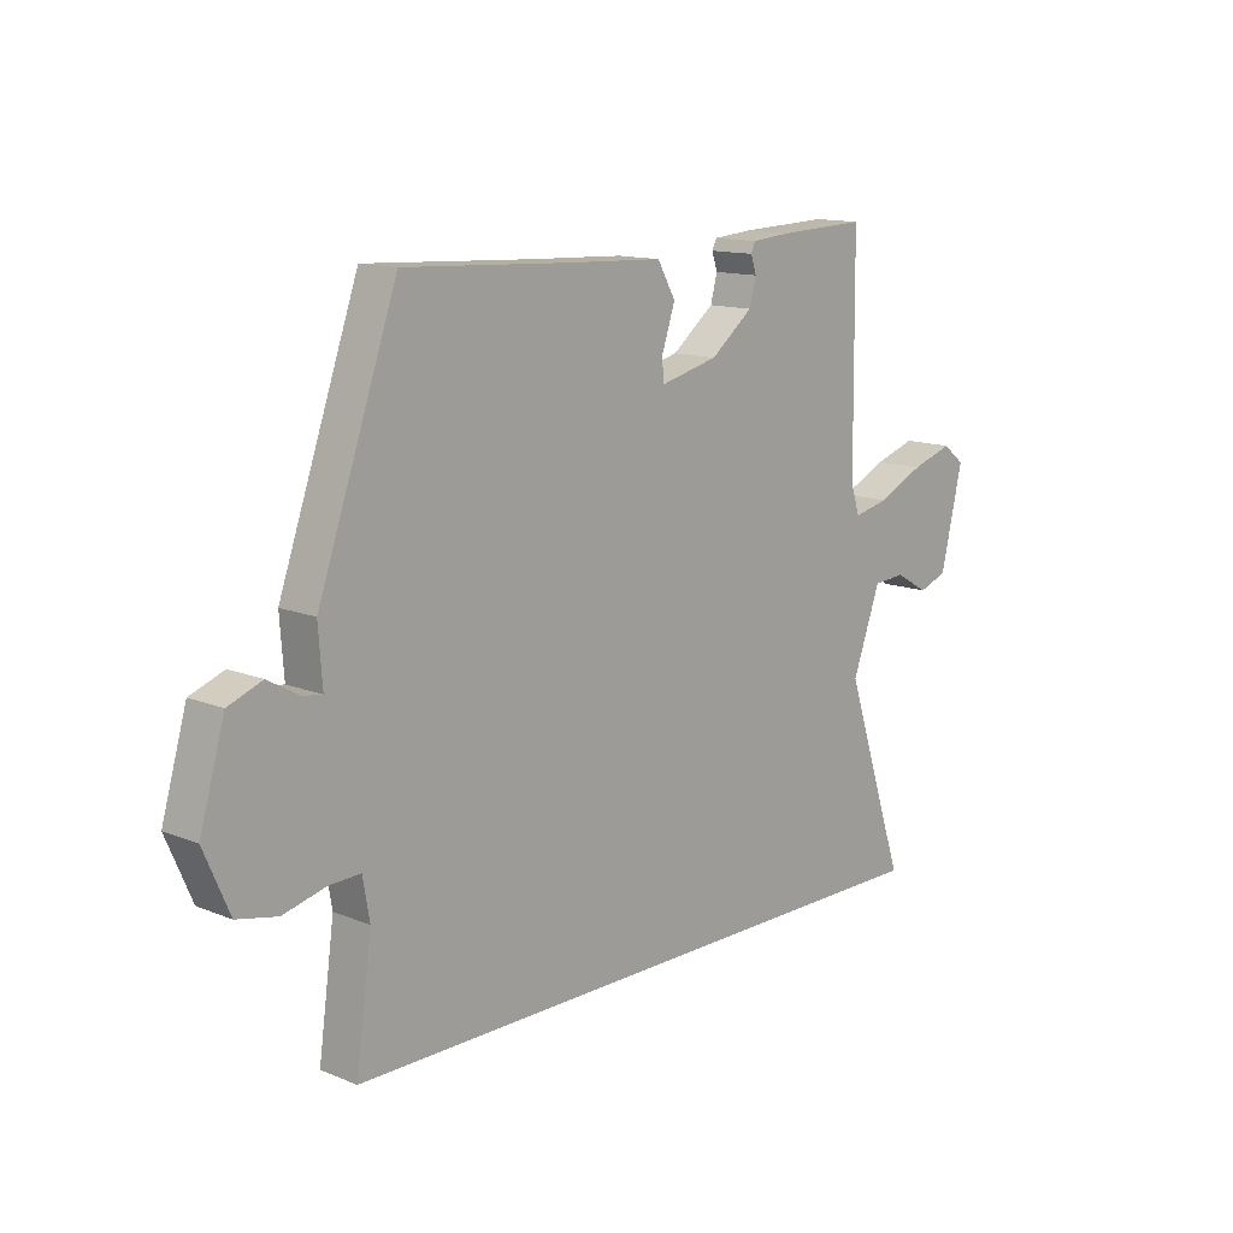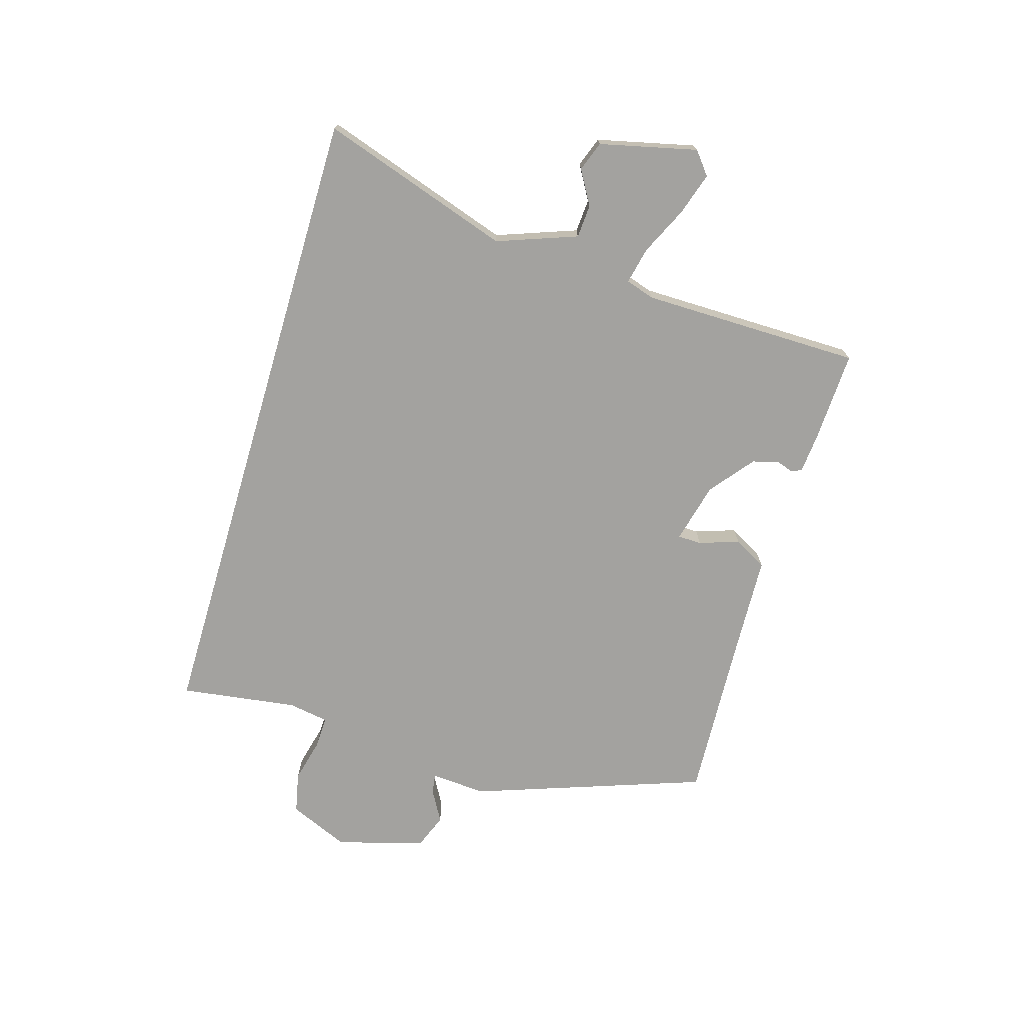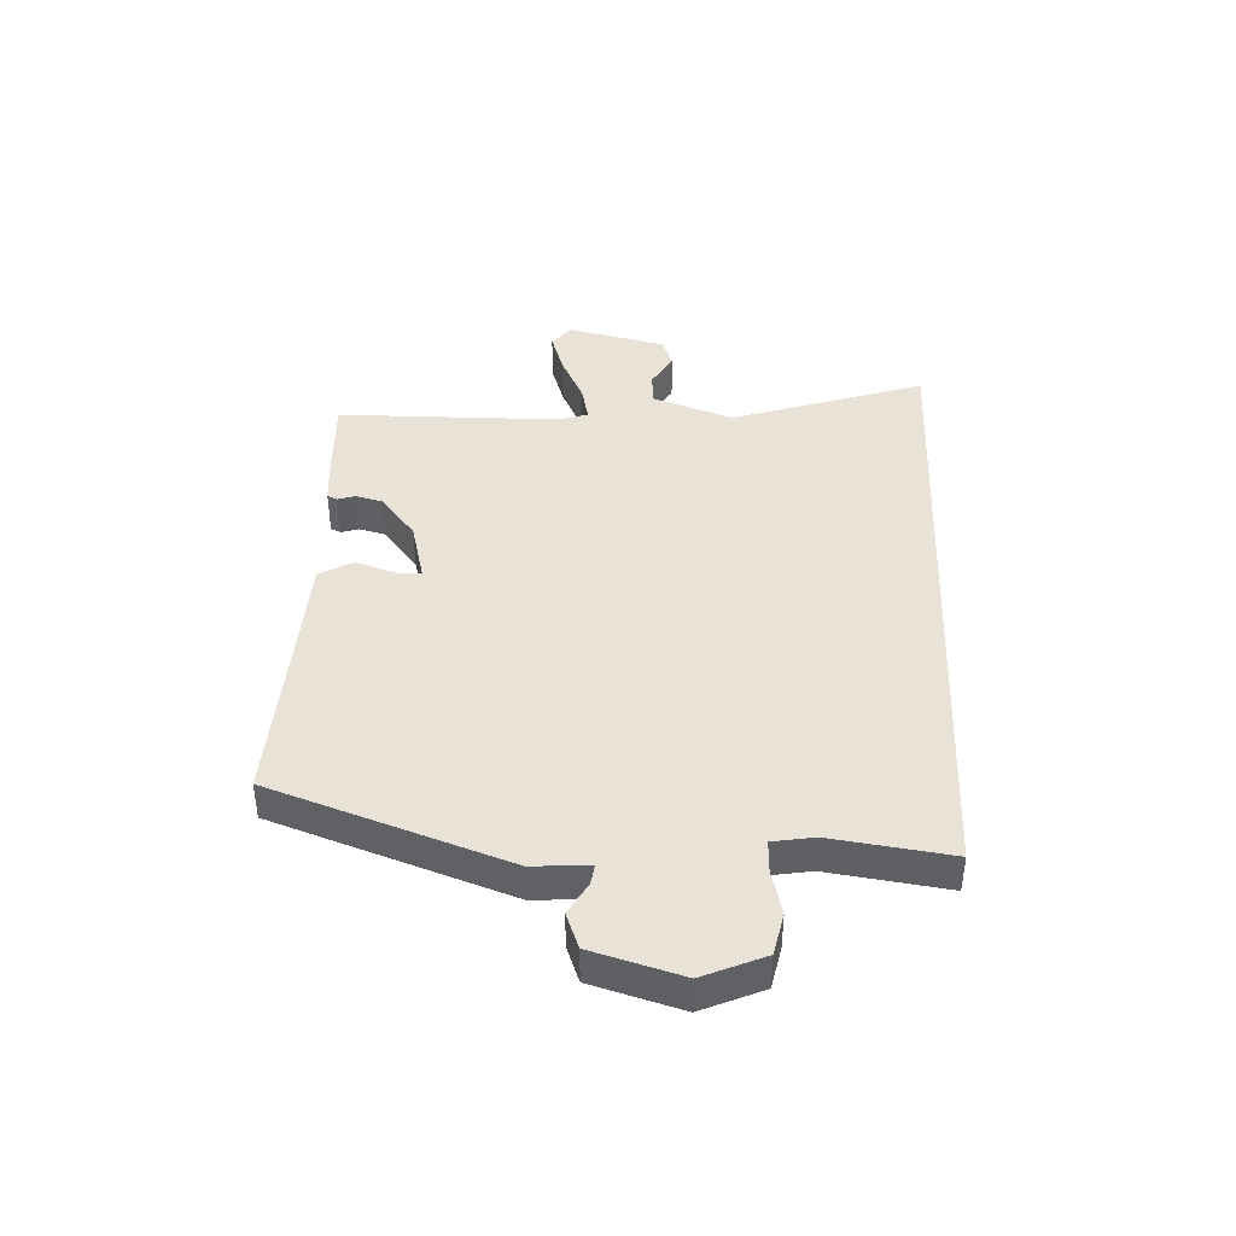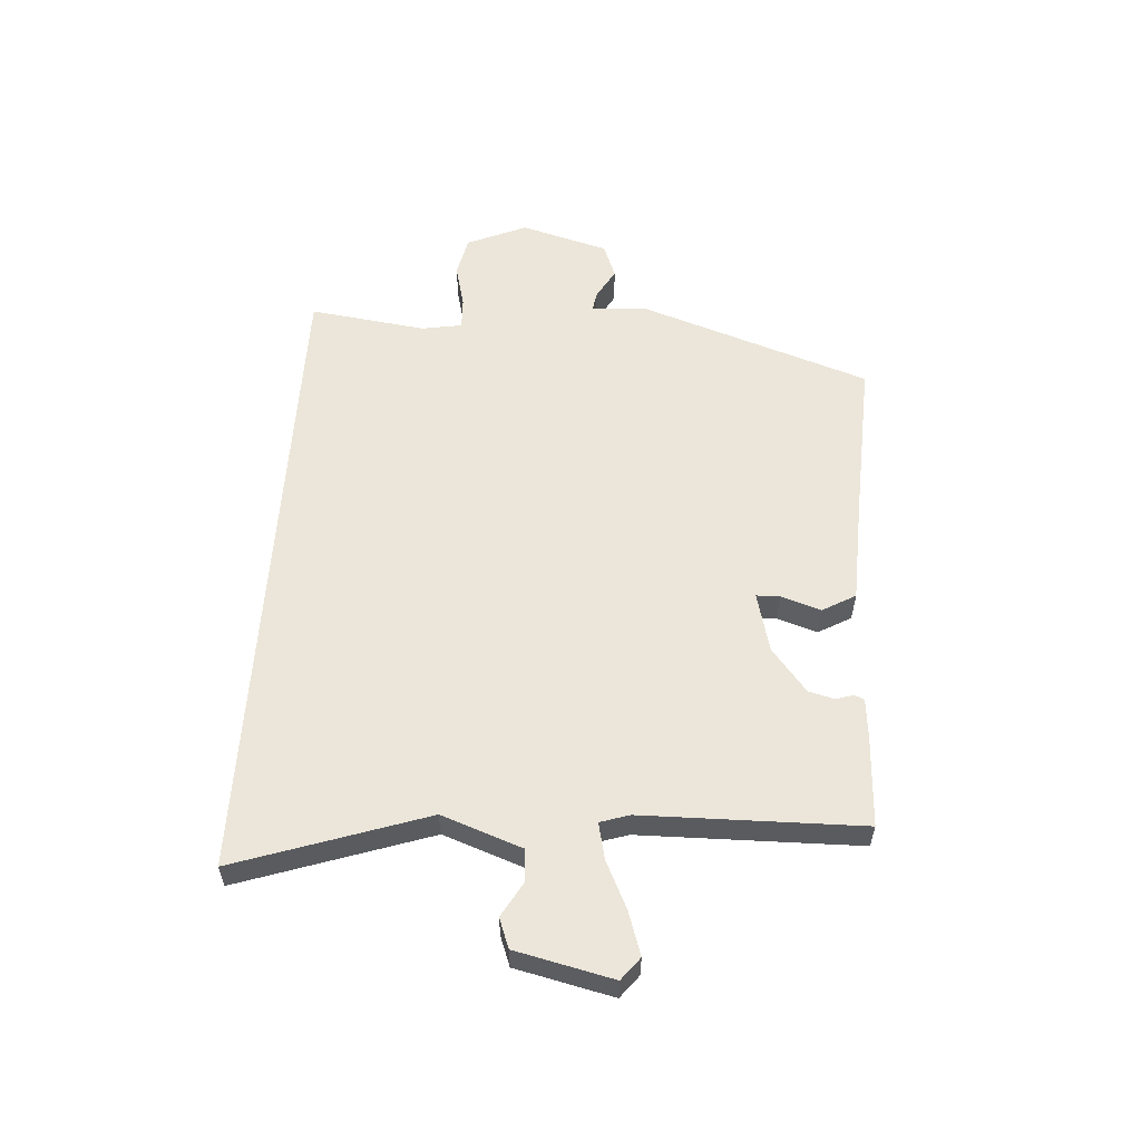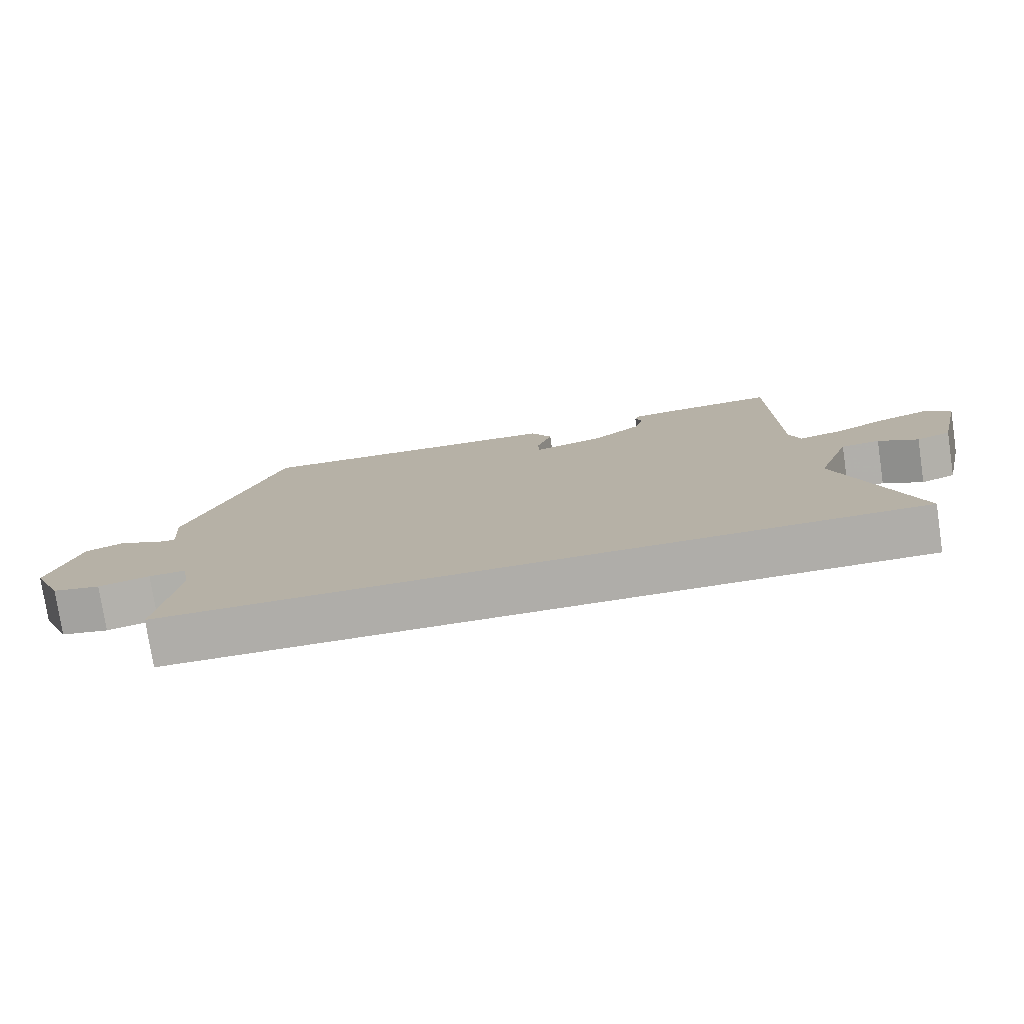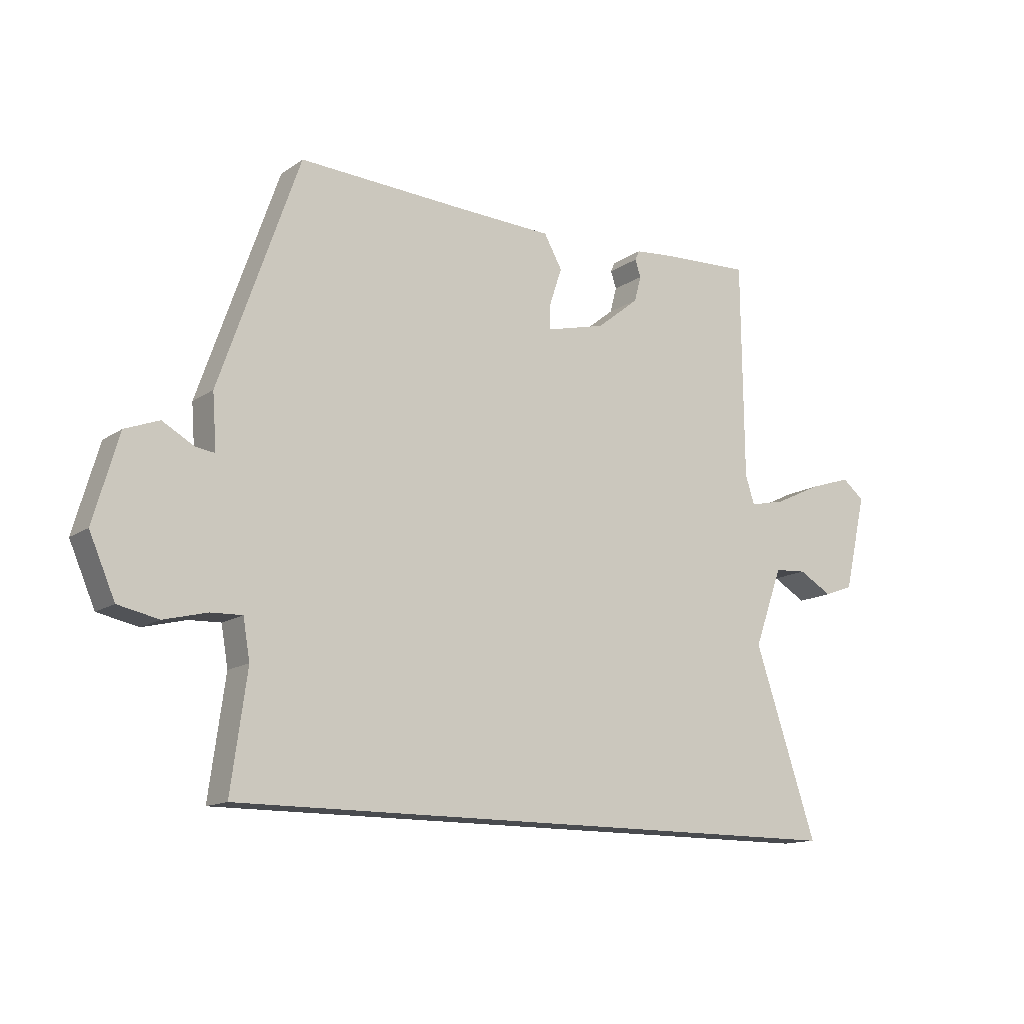
<metadata>
{"format":"obj","ext":"obj","renderer":"f3d","projection":"perspective","resolution":1024,"background":"white","views":[{"elev":13.2,"azim":132.5,"up":"+Z"},{"elev":-72.5,"azim":-106.5,"up":"+Y"},{"elev":41.4,"azim":92.6,"up":"+Y"},{"elev":56.6,"azim":-86.4,"up":"+Y"},{"elev":-77.4,"azim":-171.4,"up":"+Z"},{"elev":-13.7,"azim":145.6,"up":"+Z"}]}
</metadata>
<code>
v -0.495 0.07 0.508
v -0.337 0.07 0.501
v -0.269 0.07 0.495
v -0.261 0.07 0.478
v -0.271 0.07 0.448
v -0.259 0.07 0.403
v -0.184 0.07 0.343
v -0.08 0.07 0.317
v -0.079 0.07 0.358
v -0.102 0.07 0.427
v -0.07 0.07 0.484
v 0.099 0.07 0.491
v 0.394 0.07 0.506
v 0.534 0.07 0.106
v 0.527 0.07 0.01
v 0.561 0.07 0.015
v 0.616 0.07 0.046
v 0.676 0.07 0.023
v 0.72 0.07 -0.129
v 0.675 0.07 -0.233
v 0.604 0.07 -0.248
v 0.528 0.07 -0.229
v 0.473 0.07 -0.227
v 0.461 0.07 -0.297
v 0.489 0.07 -0.5
v -0.627 0.07 -0.5
v -0.517 0.07 -0.171
v -0.567 0.07 -0.033
v -0.624 0.07 -0.029
v -0.683 0.07 -0.063
v -0.734 0.07 -0.044
v -0.773 0.07 0.124
v -0.734 0.07 0.155
v -0.66 0.07 0.131
v -0.578 0.07 0.092
v -0.515 0.07 0.078
v -0.499 0.07 0.128
v -0.495 0 0.508
v -0.337 0 0.501
v -0.269 0 0.495
v -0.261 0 0.478
v -0.271 0 0.448
v -0.259 0 0.403
v -0.184 0 0.343
v -0.08 0 0.317
v -0.079 0 0.358
v -0.102 0 0.427
v -0.07 0 0.484
v 0.099 0 0.491
v 0.394 0 0.506
v 0.534 0 0.106
v 0.527 0 0.01
v 0.561 0 0.015
v 0.616 0 0.046
v 0.676 0 0.023
v 0.72 0 -0.129
v 0.675 0 -0.233
v 0.604 0 -0.248
v 0.528 0 -0.229
v 0.473 0 -0.227
v 0.461 0 -0.297
v 0.489 0 -0.5
v -0.627 0 -0.5
v -0.517 0 -0.171
v -0.567 0 -0.033
v -0.624 0 -0.029
v -0.683 0 -0.063
v -0.734 0 -0.044
v -0.773 0 0.124
v -0.734 0 0.155
v -0.66 0 0.131
v -0.578 0 0.092
v -0.515 0 0.078
v -0.499 0 0.128
f 32 33 34 35
f 32 35 36
f 29 30 31 32
f 28 29 32 36
f 27 28 36
f 24 25 26 27
f 23 24 27 36
f 22 23 36 37
f 16 17 18 19
f 15 16 19 20
f 12 13 14 15
f 9 10 11 12
f 8 9 12 15
f 7 8 15 20
f 2 3 4 5
f 2 5 6
f 1 2 6
f 37 1 6 7
f 21 22 37
f 7 20 21 37
f 72 71 70 69
f 73 72 69
f 69 68 67 66
f 73 69 66 65
f 73 65 64
f 64 63 62 61
f 73 64 61 60
f 74 73 60 59
f 56 55 54 53
f 57 56 53 52
f 52 51 50 49
f 49 48 47 46
f 52 49 46 45
f 57 52 45 44
f 42 41 40 39
f 43 42 39
f 43 39 38
f 44 43 38 74
f 74 59 58
f 74 58 57 44
f 1 38 39 2
f 2 39 40 3
f 3 40 41 4
f 4 41 42 5
f 5 42 43 6
f 6 43 44 7
f 7 44 45 8
f 8 45 46 9
f 9 46 47 10
f 10 47 48 11
f 11 48 49 12
f 12 49 50 13
f 13 50 51 14
f 14 51 52 15
f 15 52 53 16
f 16 53 54 17
f 17 54 55 18
f 18 55 56 19
f 19 56 57 20
f 20 57 58 21
f 21 58 59 22
f 22 59 60 23
f 23 60 61 24
f 24 61 62 25
f 25 62 63 26
f 26 63 64 27
f 27 64 65 28
f 28 65 66 29
f 29 66 67 30
f 30 67 68 31
f 31 68 69 32
f 32 69 70 33
f 33 70 71 34
f 34 71 72 35
f 35 72 73 36
f 36 73 74 37
f 37 74 38 1

</code>
